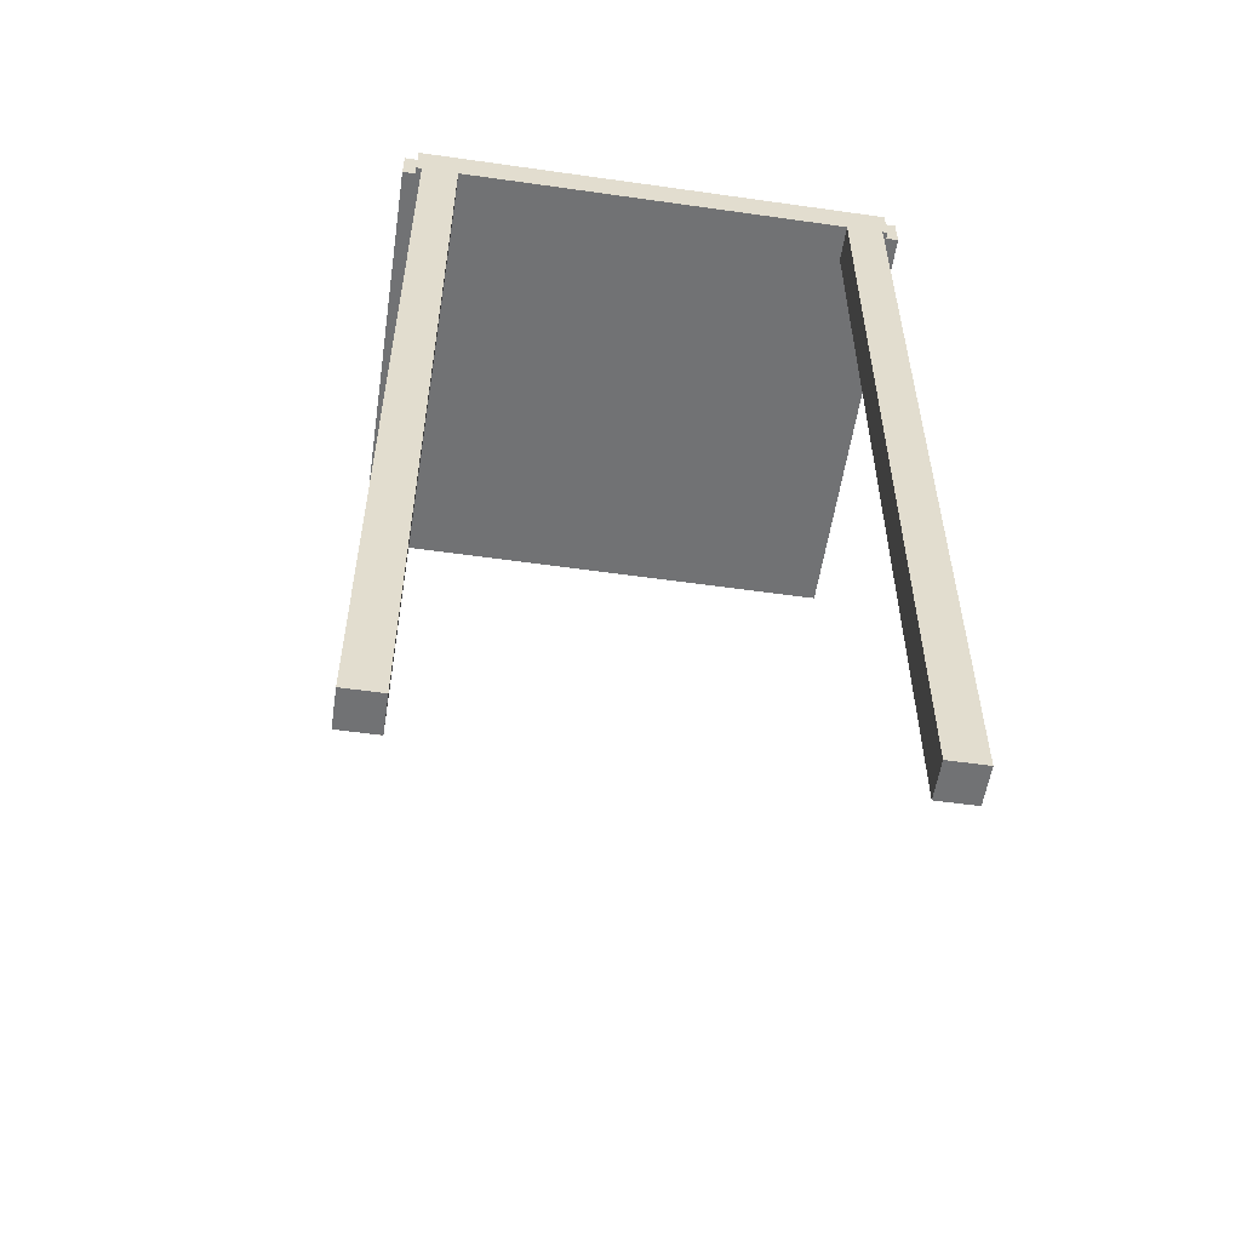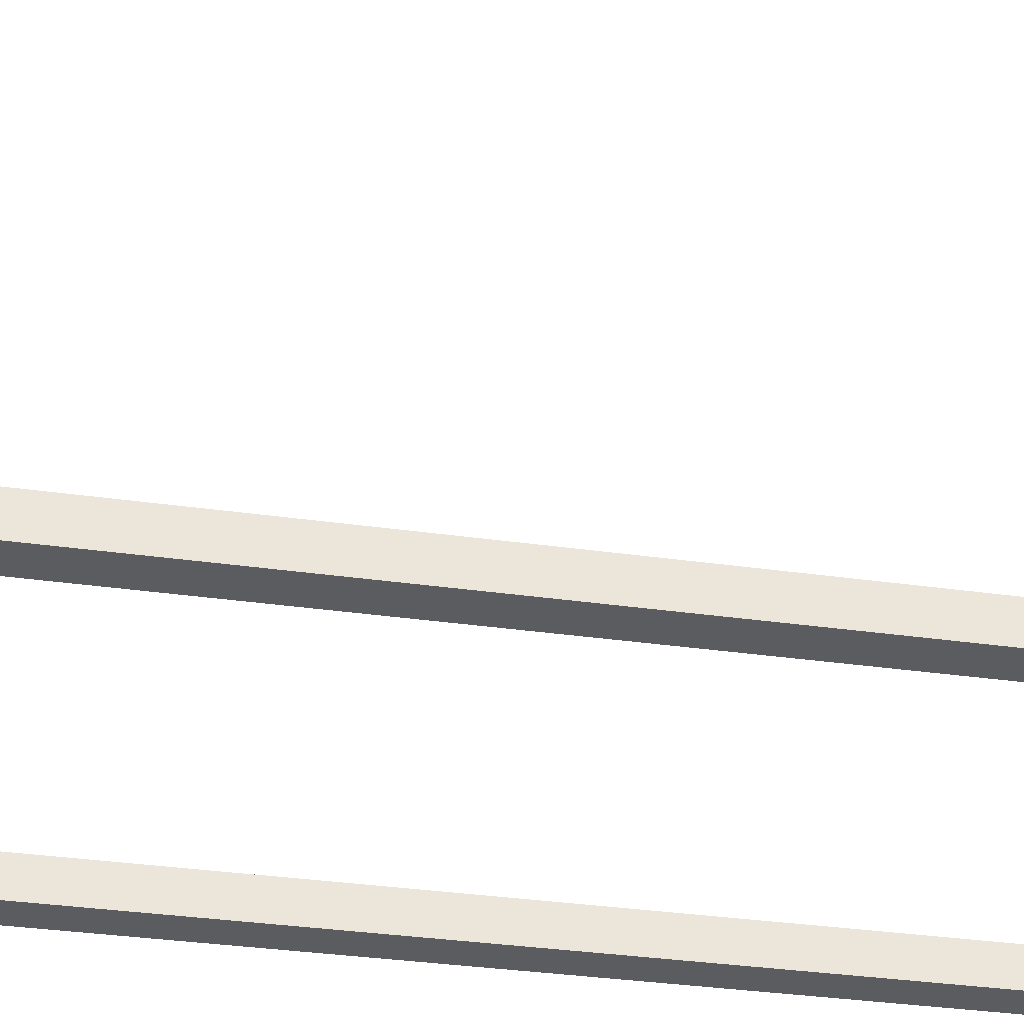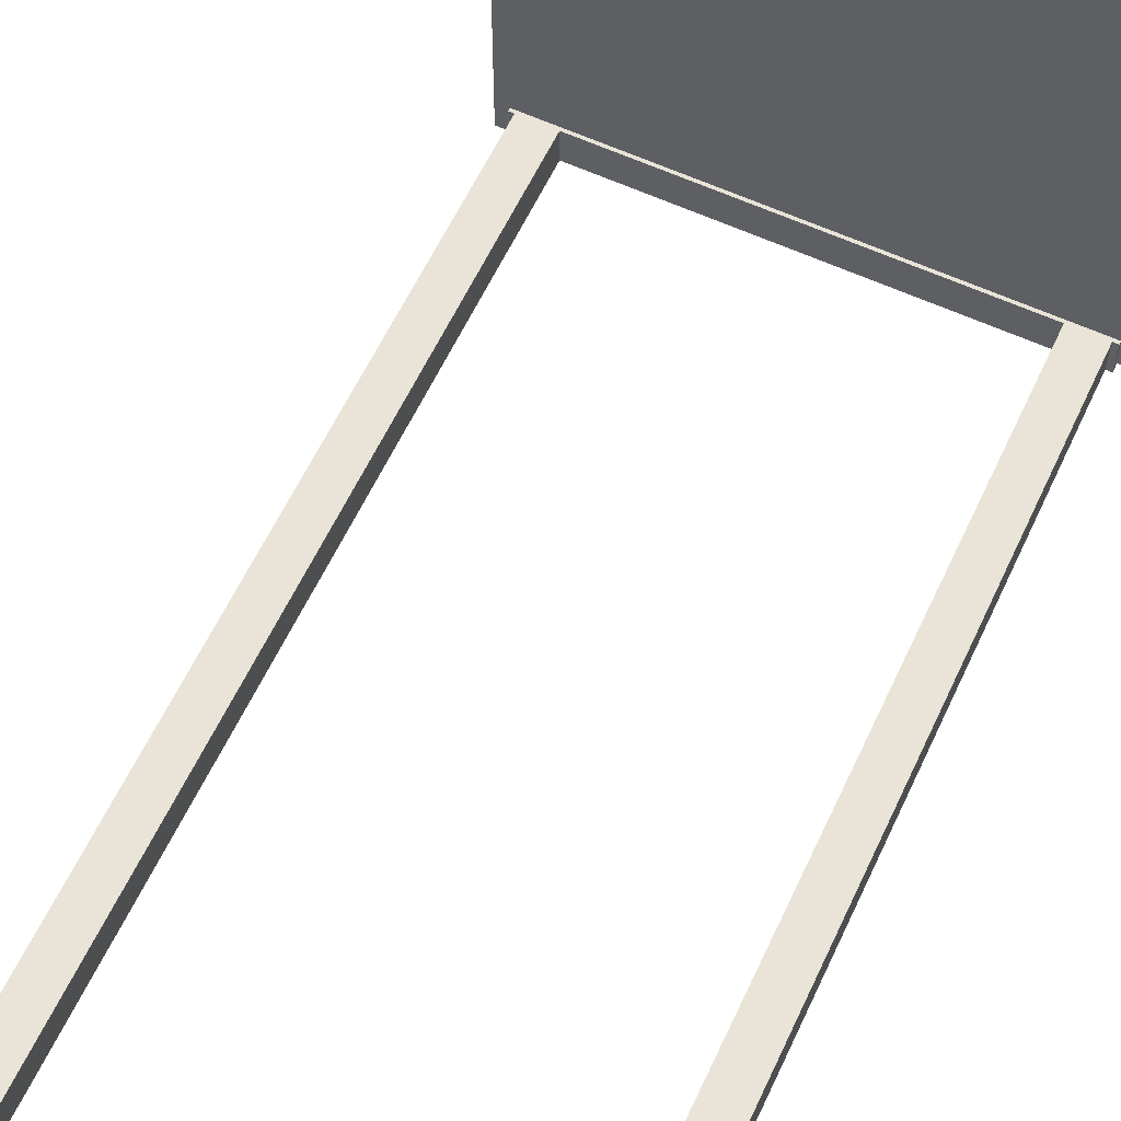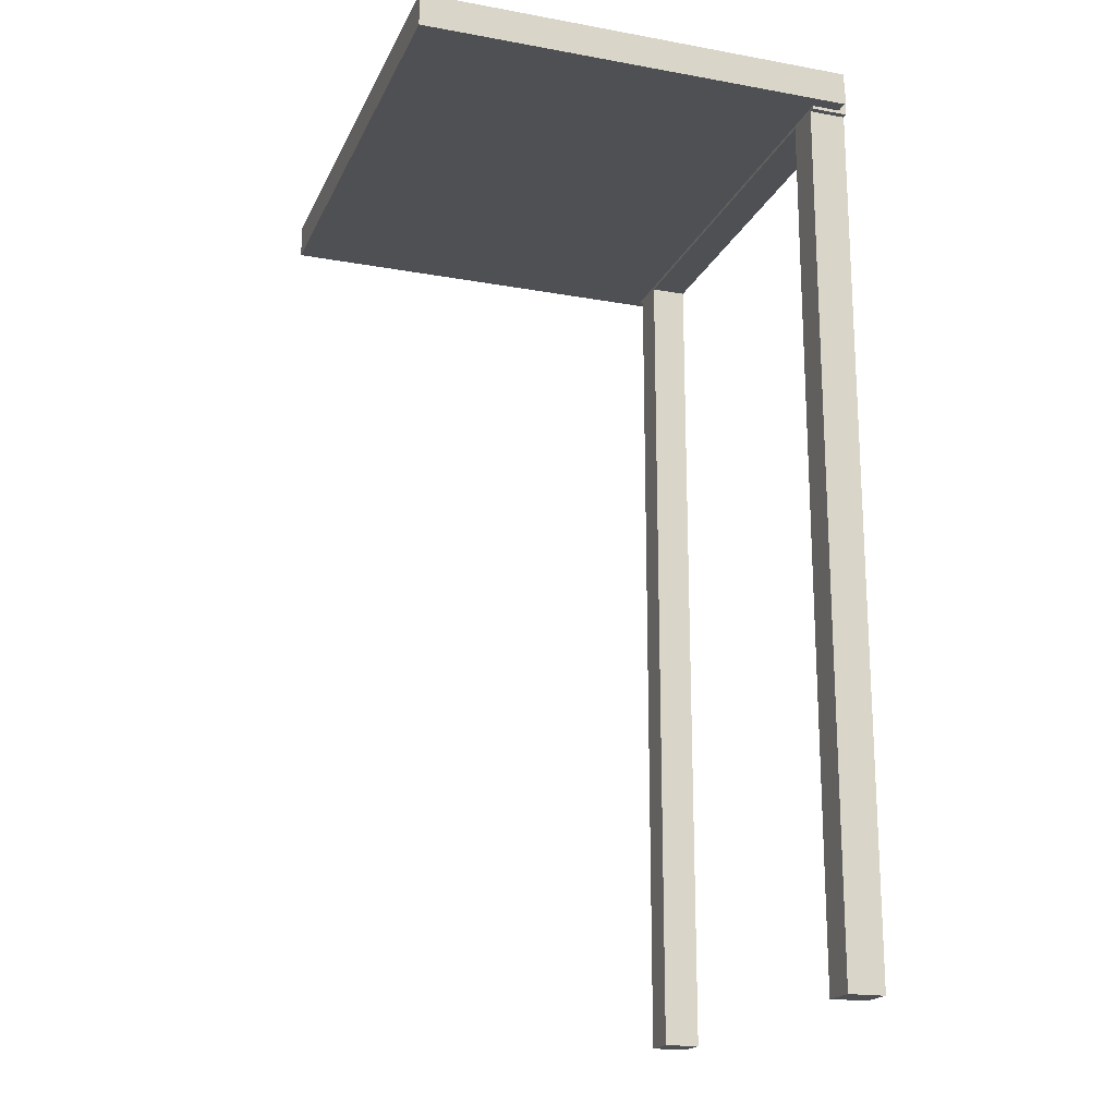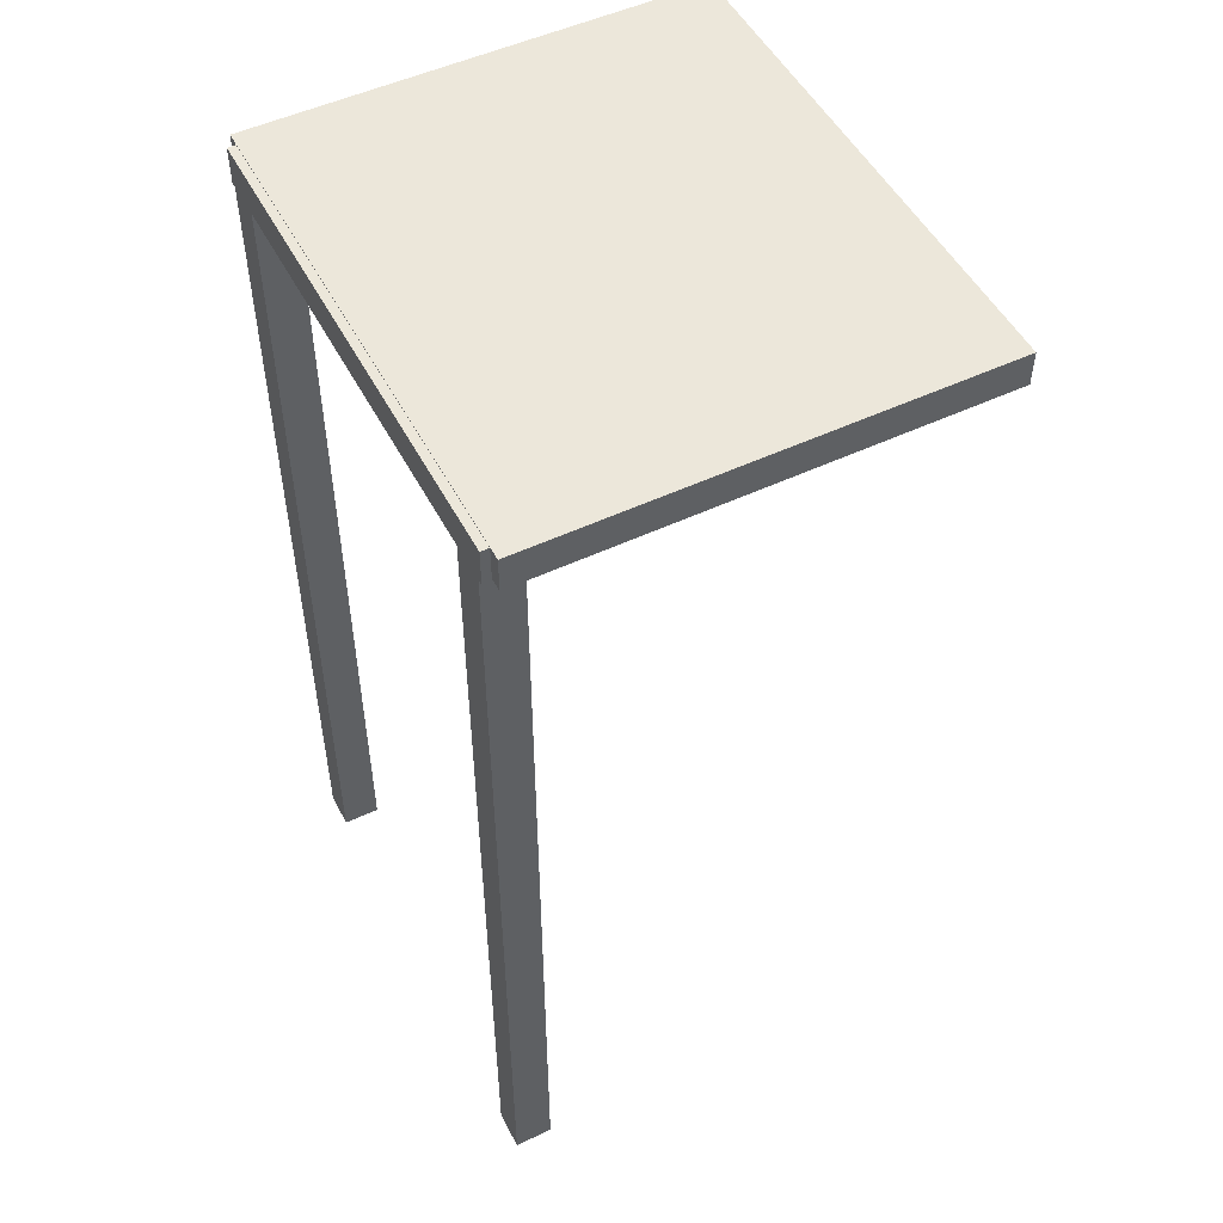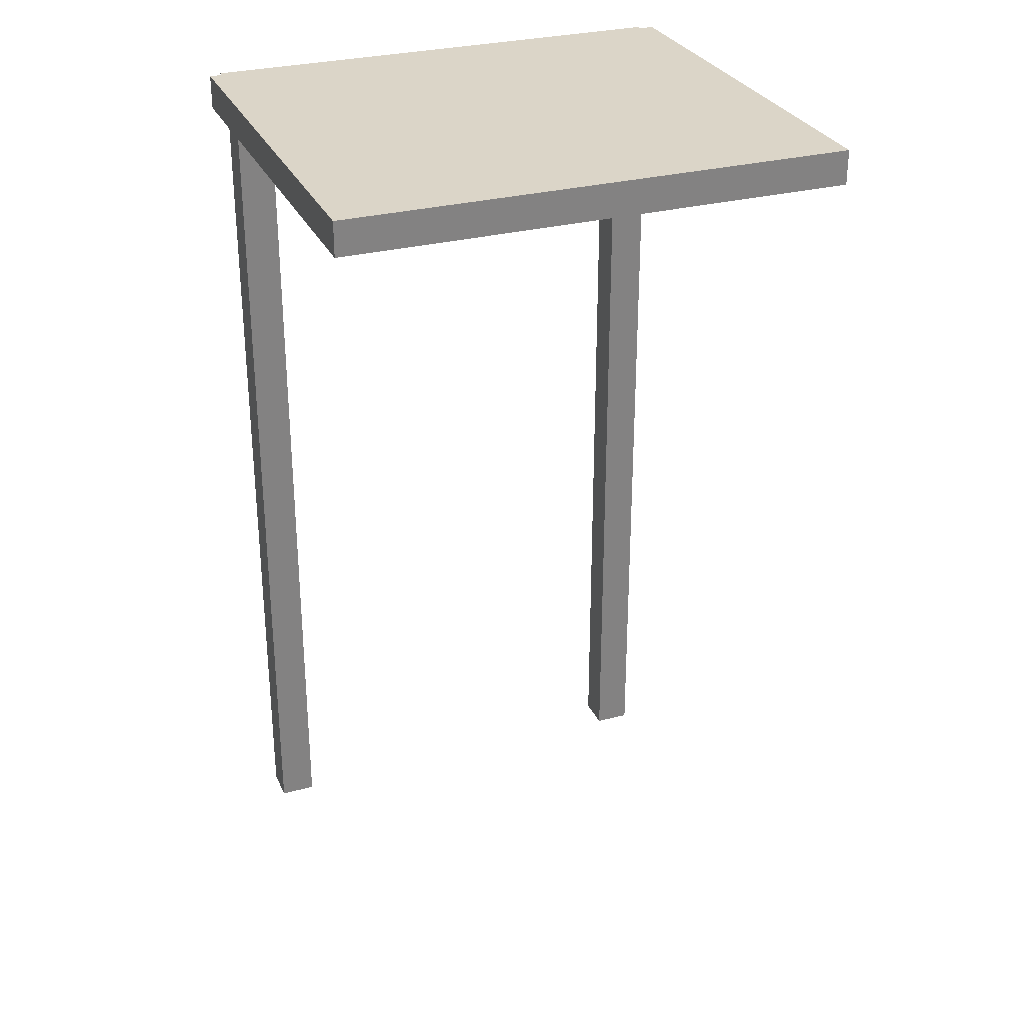
<metadata>
{"format":"obj","ext":"obj","renderer":"f3d","projection":"perspective","resolution":1024,"background":"white","views":[{"elev":-55.6,"azim":-8.5,"up":"+Z"},{"elev":-35.0,"azim":79.2,"up":"+Y"},{"elev":60.9,"azim":-154.9,"up":"+Y"},{"elev":-18.8,"azim":-109.0,"up":"+Z"},{"elev":51.1,"azim":62.9,"up":"+Z"},{"elev":29.5,"azim":158.8,"up":"+Z"}]}
</metadata>
<code>
o Cube
v -3.139 5.66 -2.545
v -3.139 11.16 -2.545
v -3.139 5.66 -2.968
v -3.139 11.16 -2.968
v 3.135 5.66 -2.545
v 3.135 11.16 -2.545
v 3.135 5.66 -2.968
v 3.135 11.16 -2.968
v -2.975 5.56 -3.008
v -2.975 5.56 -2.554
v 2.975 5.56 -2.554
v 2.975 5.56 -3.008
v -2.975 6.02 -3.008
v -2.975 6.02 -2.554
v 2.975 6.02 -2.554
v 2.975 6.02 -3.008
v 2.455 5.56 -2.716
v 2.909 5.56 -2.716
v 2.91 5.56 -13.92
v 2.456 5.56 -13.92
v 2.455 6.02 -2.716
v 2.909 6.02 -2.716
v 2.91 6.02 -13.92
v 2.456 6.02 -13.92
v -2.905 5.56 -2.716
v -2.451 5.56 -2.716
v -2.451 5.56 -13.92
v -2.905 5.56 -13.92
v -2.905 6.02 -2.716
v -2.451 6.02 -2.716
v -2.451 6.02 -13.92
v -2.905 6.02 -13.92
f 4 3 1
f 8 7 3
f 6 5 7
f 2 1 5
f 3 7 5
f 8 4 2
f 10 11 12
f 16 15 14
f 13 14 10
f 14 15 11
f 15 16 12
f 9 12 16
f 18 19 20
f 24 23 22
f 21 22 18
f 22 23 19
f 23 24 20
f 17 20 24
f 26 27 28
f 32 31 30
f 29 30 26
f 30 31 27
f 31 32 28
f 25 28 32
f 2 4 1
f 4 8 3
f 8 6 7
f 6 2 5
f 1 3 5
f 6 8 2
f 9 10 12
f 13 16 14
f 9 13 10
f 10 14 11
f 11 15 12
f 13 9 16
f 17 18 20
f 21 24 22
f 17 21 18
f 18 22 19
f 19 23 20
f 21 17 24
f 25 26 28
f 29 32 30
f 25 29 26
f 26 30 27
f 27 31 28
f 29 25 32

</code>
